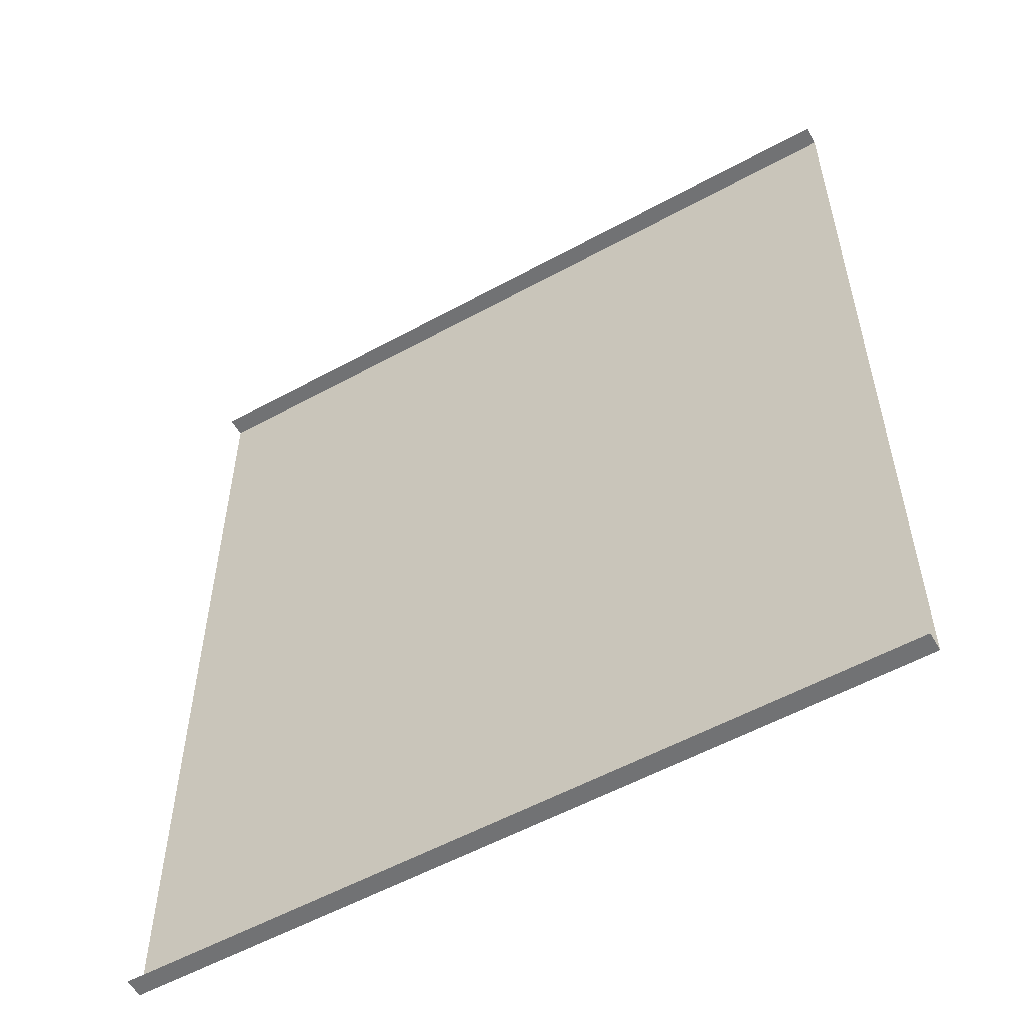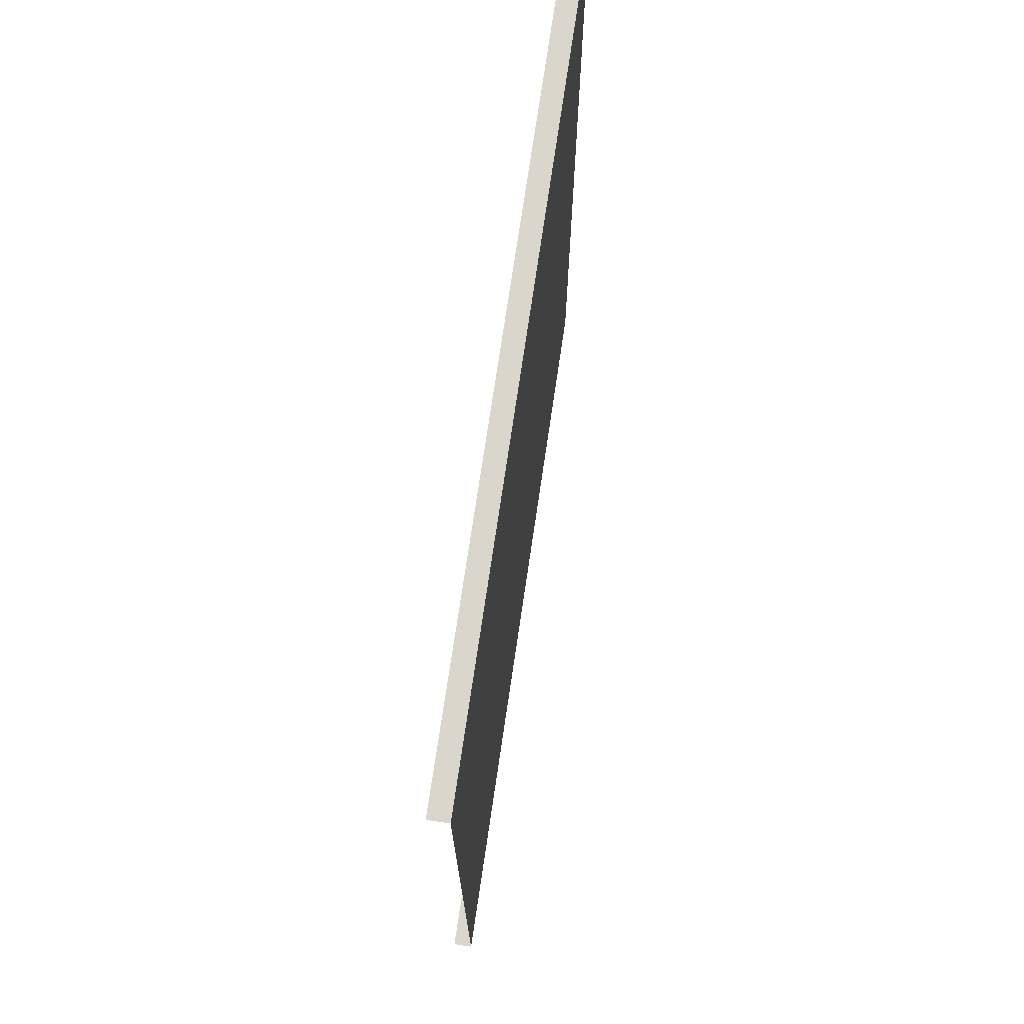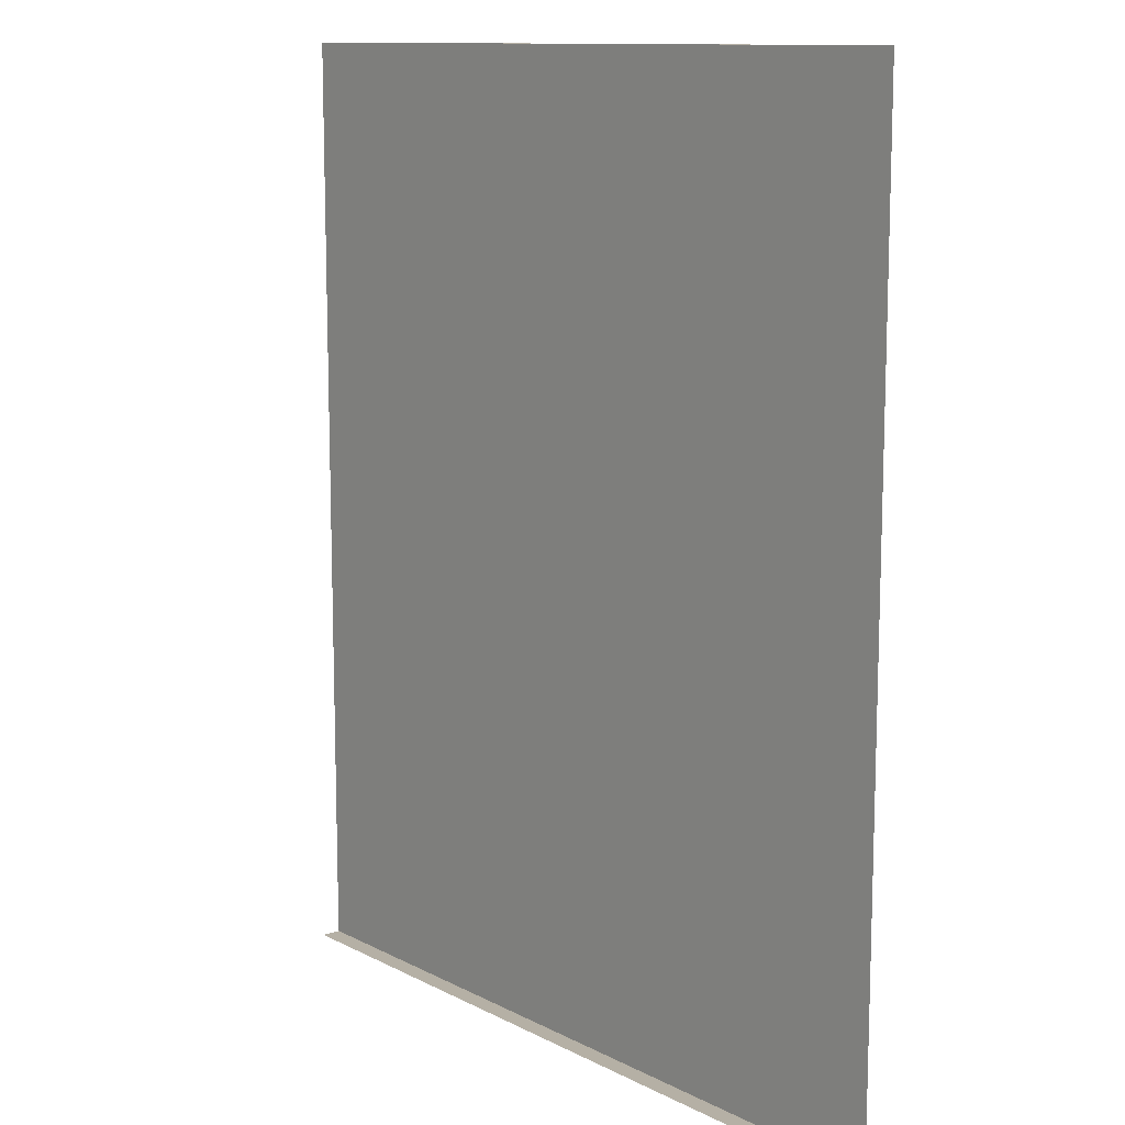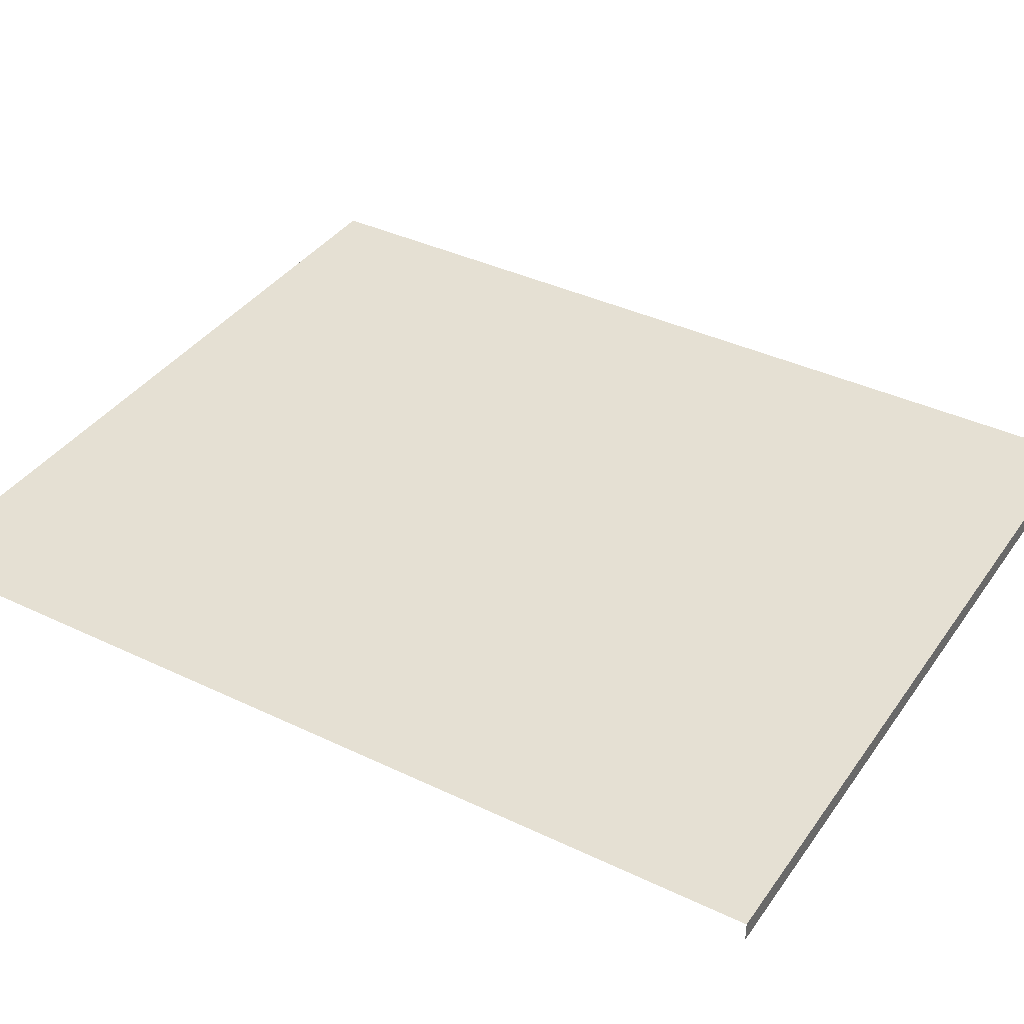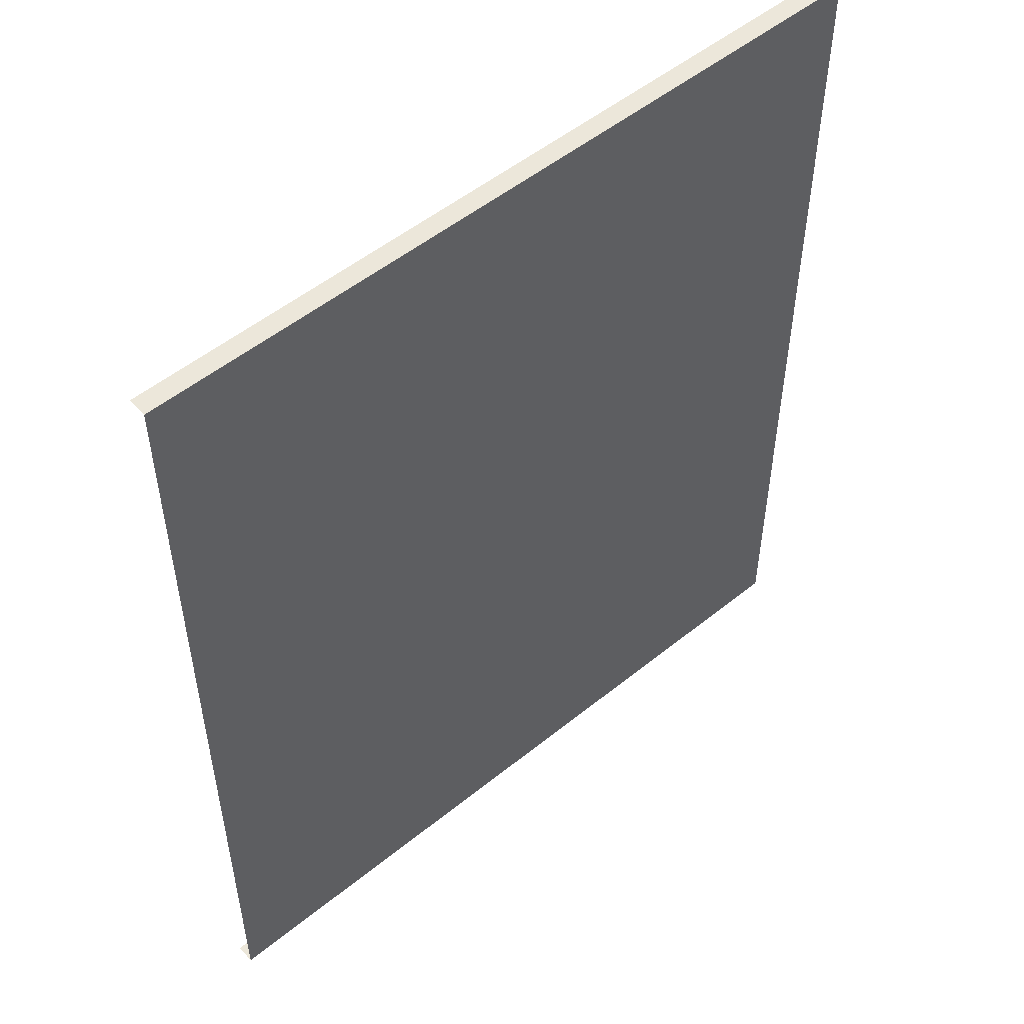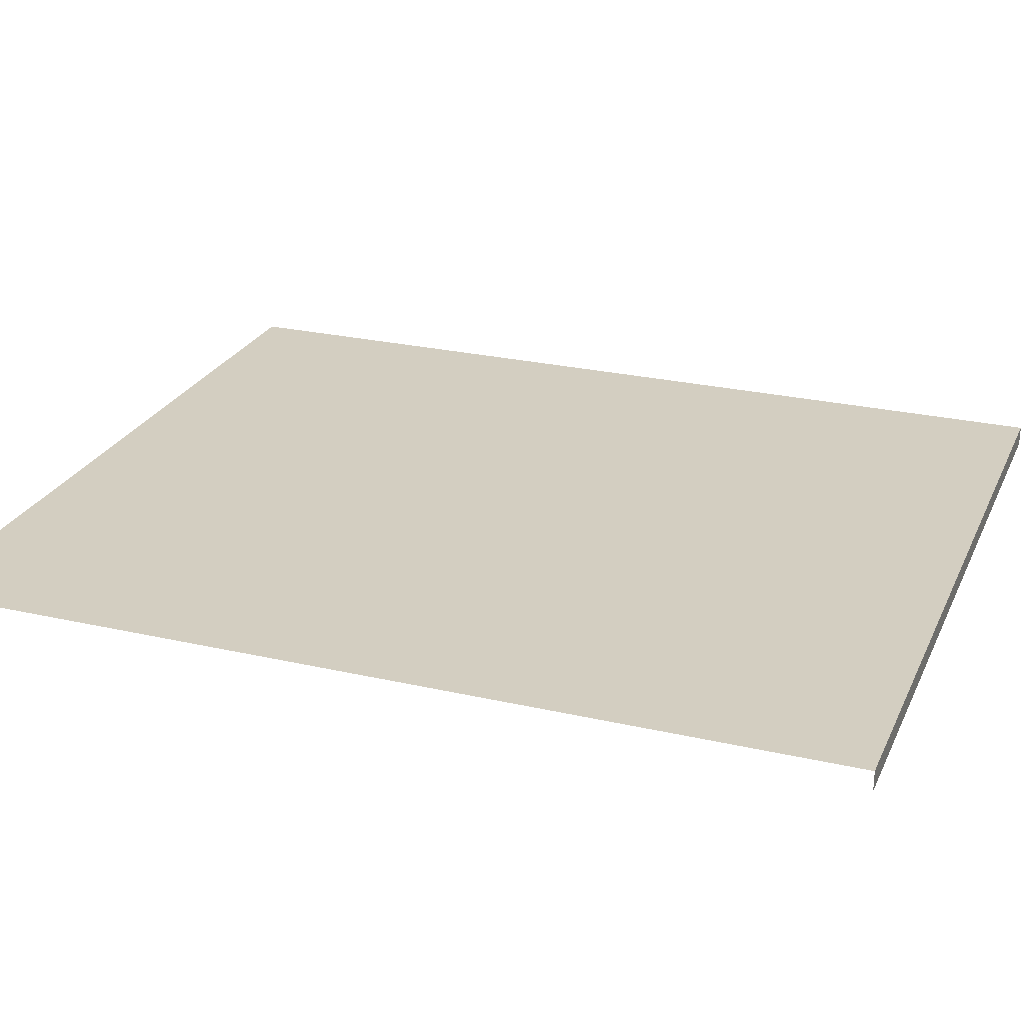
<metadata>
{"format":"obj","ext":"obj","renderer":"f3d","projection":"perspective","resolution":1024,"background":"white","views":[{"elev":-55.6,"azim":-150.0,"up":"+Y"},{"elev":73.7,"azim":-81.6,"up":"+Y"},{"elev":11.7,"azim":-129.5,"up":"+Y"},{"elev":38.2,"azim":121.2,"up":"+Z"},{"elev":52.5,"azim":-41.0,"up":"+Y"},{"elev":25.2,"azim":110.4,"up":"+Z"}]}
</metadata>
<code>
o wall_6_Room
v -1 2.4 0
v -1 0 0
v 1 2.4 0
v 1 0 0
v -1 2.4 -0.05
v -1 0 -0.05
v 1 2.4 -0.05
v 1 0 -0.05
f 1 2 4 3
f 4 2 6 8
f 1 3 7 5

</code>
